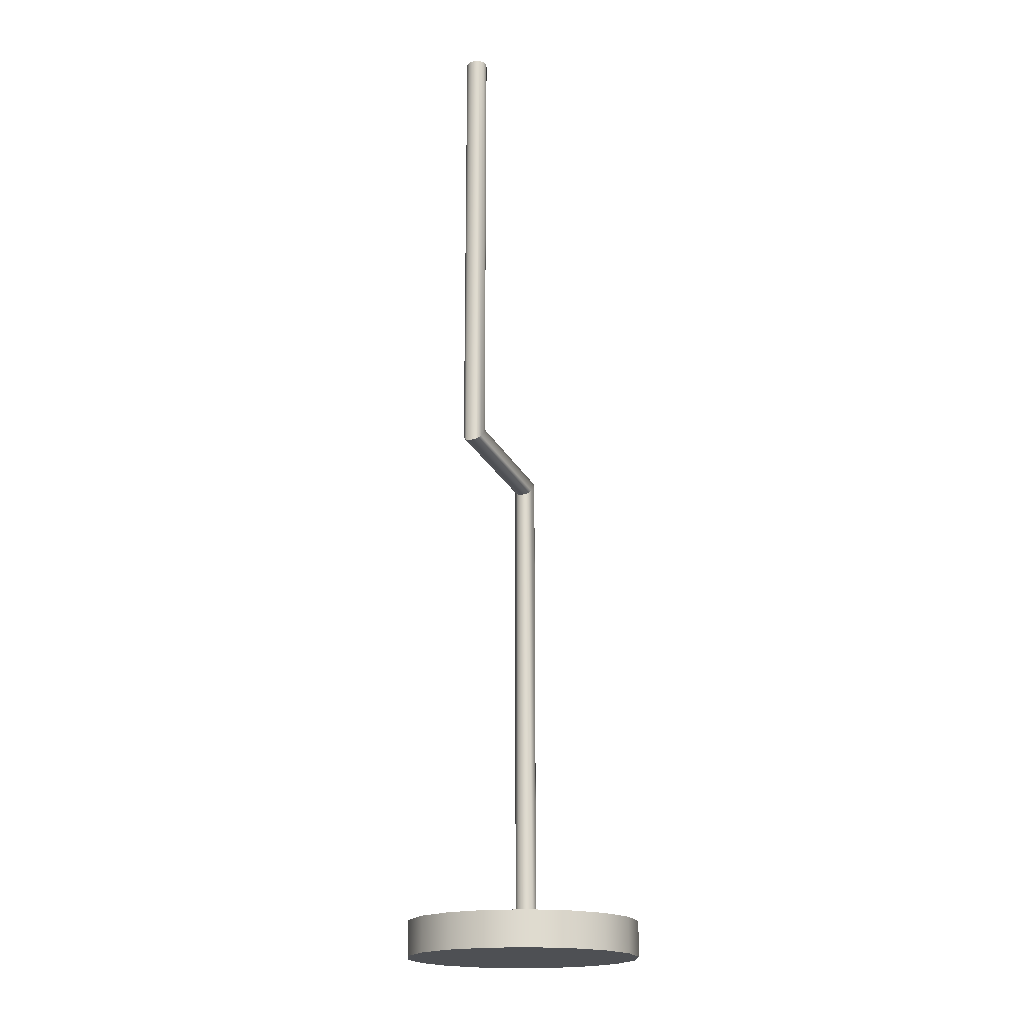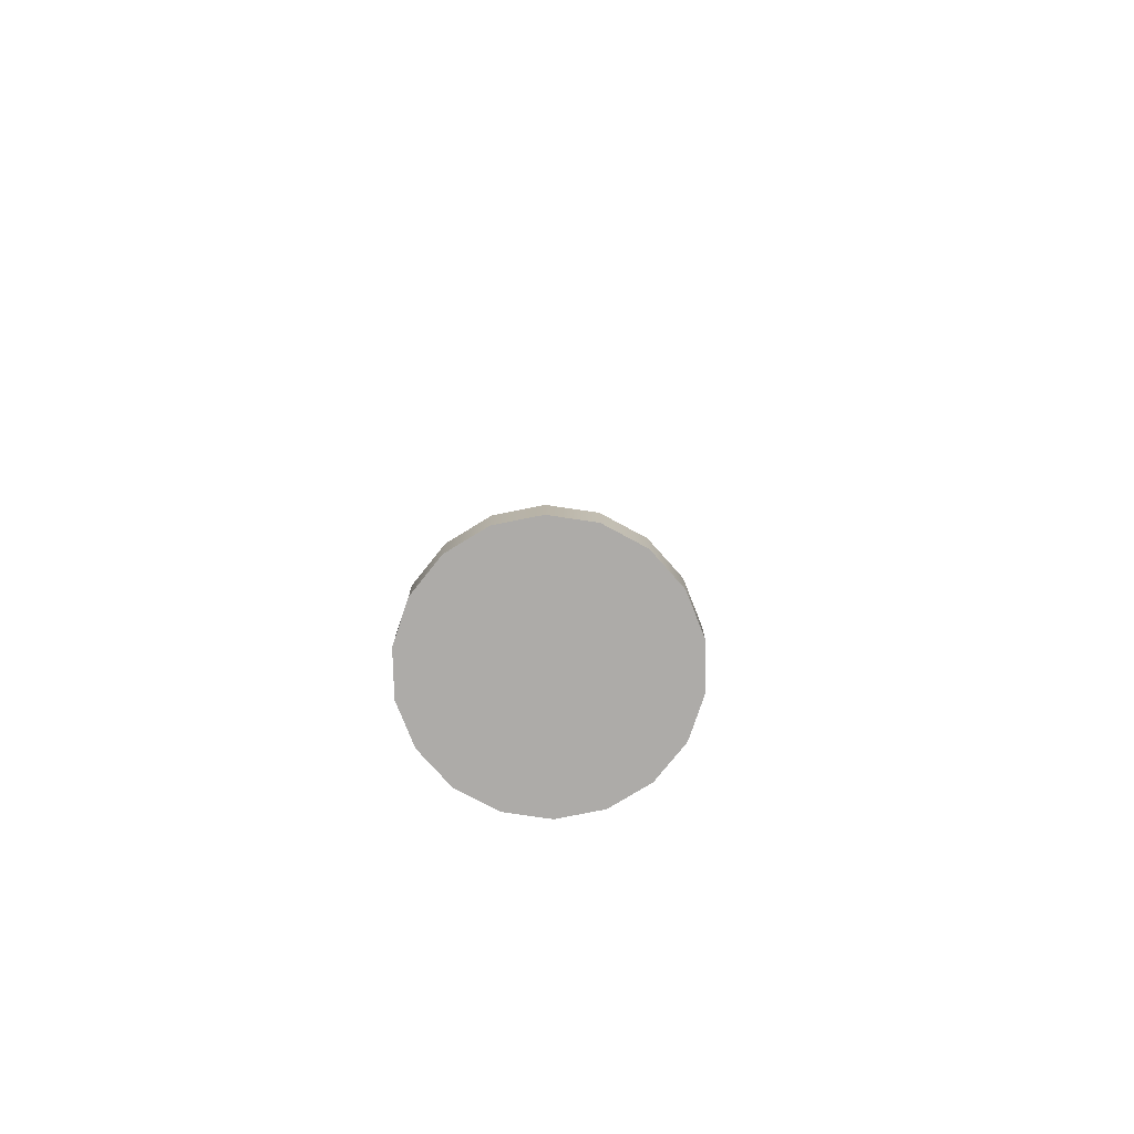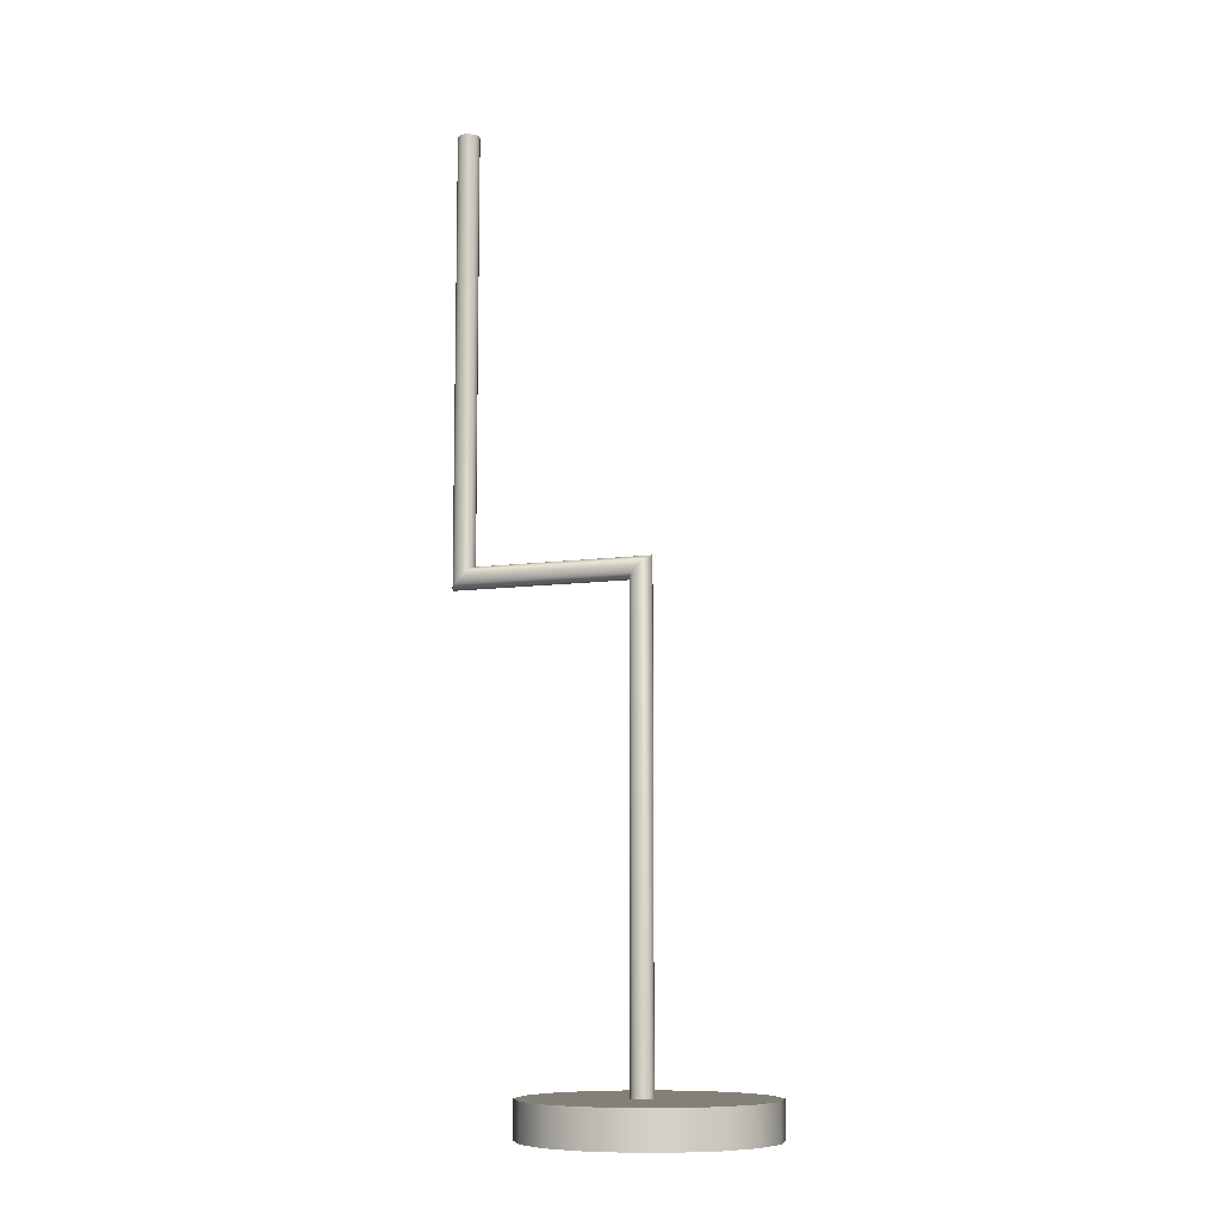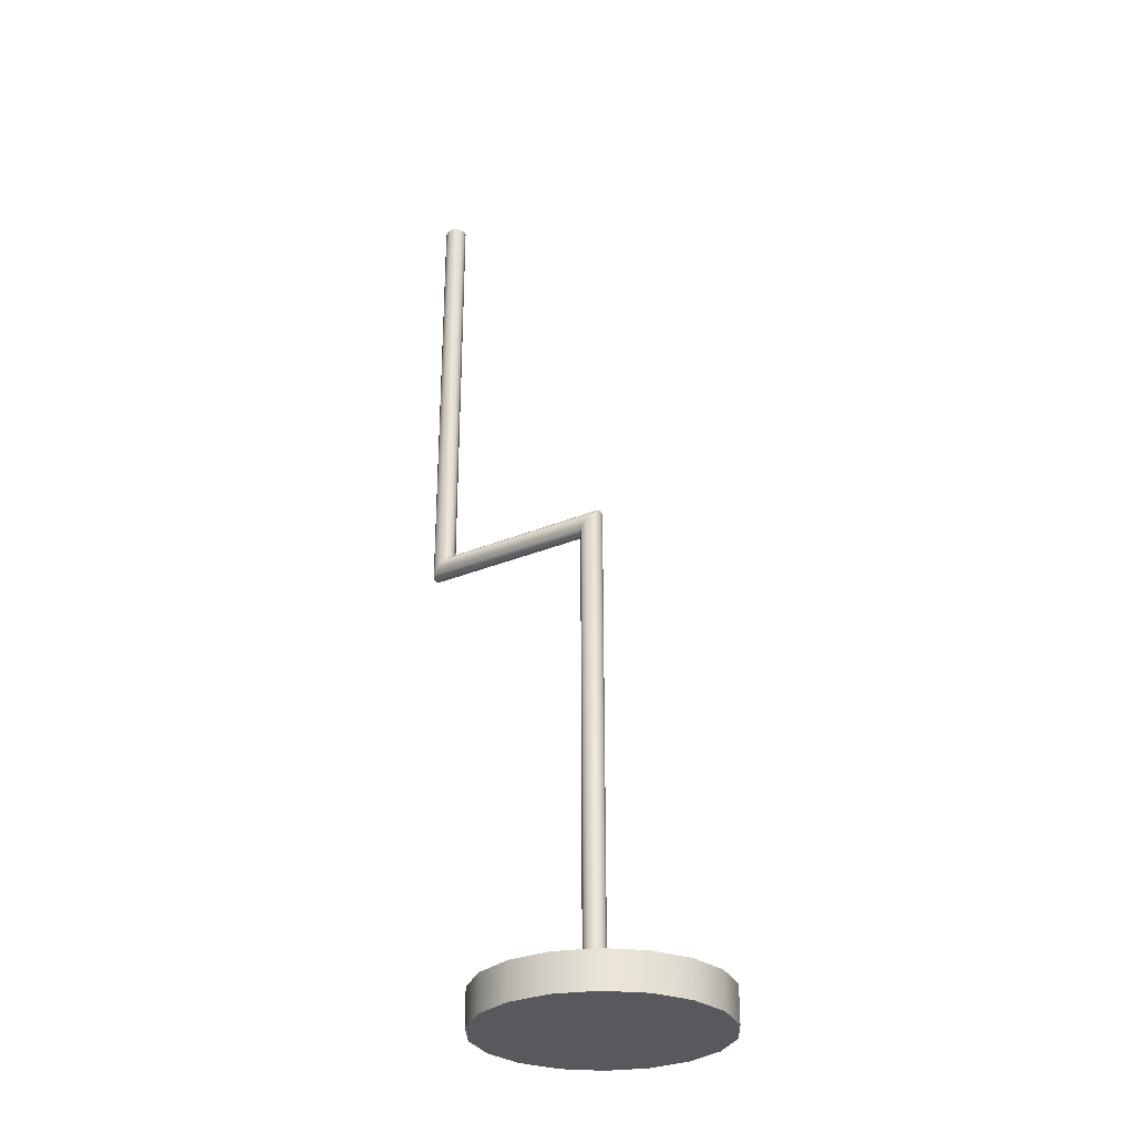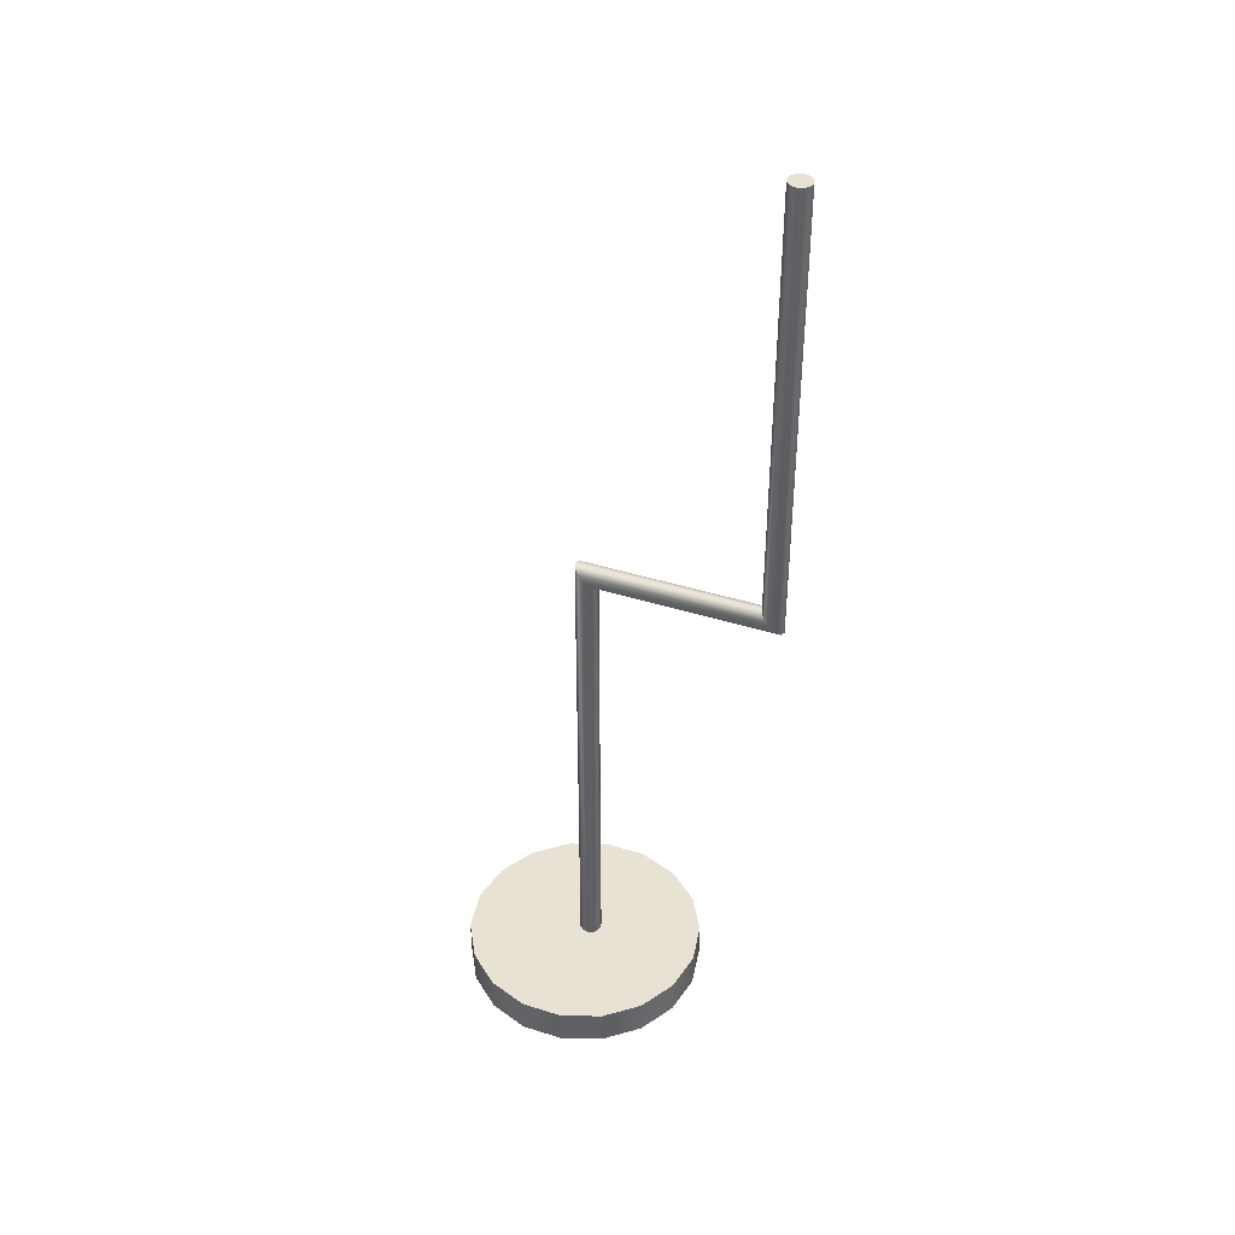
<metadata>
{"format":"obj","ext":"obj","renderer":"f3d","projection":"perspective","resolution":1024,"background":"white","views":[{"elev":-18.9,"azim":-72.5,"up":"+Y"},{"elev":-76.5,"azim":111.5,"up":"+Y"},{"elev":-9.1,"azim":20.3,"up":"+Y"},{"elev":-29.4,"azim":31.8,"up":"+Y"},{"elev":40.8,"azim":-158.9,"up":"+Y"}]}
</metadata>
<code>
o Cylinder012_网格.012
v 0.01913 -0.000238 -0.000287
v 0.01818 -0.000238 -0.005664
v 0.01545 -0.000238 -0.01039
v 0.01127 -0.000238 -0.0139
v 0.006136 -0.000238 -0.01577
v 0.000675 -0.000238 -0.01577
v -0.004456 -0.000238 -0.0139
v -0.008639 -0.000238 -0.01039
v -0.01137 -0.000238 -0.005664
v -0.01232 -0.000238 -0.000287
v -0.01137 -0.000238 0.005091
v -0.008639 -0.000238 0.00982
v -0.004456 -0.000238 0.01333
v 0.000675 -0.000238 0.0152
v 0.006136 -0.000238 0.0152
v 0.01127 -0.000238 0.01333
v 0.01545 -0.000238 0.00982
v 0.01818 -0.000238 0.005091
v 0.01913 0.004492 -0.000287
v 0.01818 0.004492 -0.005664
v 0.01545 0.004492 -0.01039
v 0.01127 0.004492 -0.0139
v 0.006136 0.004492 -0.01577
v 0.000675 0.004492 -0.01577
v -0.004456 0.004492 -0.0139
v -0.008639 0.004492 -0.01039
v -0.01137 0.004492 -0.005664
v -0.01232 0.004492 -0.000287
v -0.01137 0.004492 0.005091
v -0.008639 0.004492 0.00982
v -0.004456 0.004492 0.01333
v 0.000675 0.004492 0.0152
v 0.006136 0.004492 0.0152
v 0.01127 0.004492 0.01333
v 0.01545 0.004492 0.00982
v 0.01818 0.004492 0.005091
f 3 2 1
f 1 18 17
f 17 16 15
f 1 17 15
f 3 1 15
f 15 14 13
f 13 12 11
f 15 13 11
f 3 15 11
f 11 10 9
f 9 8 7
f 11 9 7
f 3 11 7
f 7 6 5
f 3 7 5
f 3 5 4
f 20 19 1
f 1 2 20
f 21 20 2
f 2 3 21
f 22 21 3
f 3 4 22
f 23 22 4
f 4 5 23
f 24 23 5
f 5 6 24
f 25 24 6
f 6 7 25
f 26 25 7
f 7 8 26
f 27 26 8
f 8 9 27
f 28 27 9
f 9 10 28
f 29 28 10
f 10 11 29
f 30 29 11
f 11 12 30
f 31 30 12
f 12 13 31
f 32 31 13
f 13 14 32
f 33 32 14
f 14 15 33
f 34 33 15
f 15 16 34
f 35 34 16
f 16 17 35
f 36 35 17
f 17 18 36
f 19 36 18
f 18 1 19
f 33 34 35
f 35 36 19
f 19 20 21
f 35 19 21
f 33 35 21
f 21 22 23
f 23 24 25
f 21 23 25
f 33 21 25
f 25 26 27
f 27 28 29
f 25 27 29
f 33 25 29
f 29 30 31
f 33 29 31
f 33 31 32
o Line021_网格.013
v 0.004224 0.004149 0.000375
v 0.004032 0.004149 0.001092
v 0.003508 0.004149 0.001616
v 0.002791 0.004149 0.001808
v 0.002075 0.004149 0.001616
v 0.00155 0.004149 0.001092
v 0.001358 0.004149 0.000375
v 0.00155 0.004149 -0.000341
v 0.002075 0.004149 -0.000866
v 0.002791 0.004149 -0.001058
v 0.003508 0.004149 -0.000866
v 0.004032 0.004149 -0.000341
v 0.004224 0.06826 0.000375
v 0.004032 0.06807 0.001092
v 0.003508 0.06755 0.001616
v 0.002791 0.06683 0.001808
v 0.002075 0.06611 0.001616
v 0.00155 0.06559 0.001092
v 0.001358 0.0654 0.000375
v 0.00155 0.06559 -0.000341
v 0.002075 0.06611 -0.000866
v 0.002791 0.06683 -0.001058
v 0.003508 0.06755 -0.000866
v 0.004032 0.06807 -0.000341
v -0.01899 0.06826 0.000376
v -0.01918 0.06807 0.001092
v -0.01971 0.06755 0.001616
v -0.02042 0.06683 0.001808
v -0.02114 0.06611 0.001616
v -0.02167 0.06559 0.001092
v -0.02186 0.0654 0.000375
v -0.02167 0.06559 -0.000341
v -0.02114 0.06611 -0.000866
v -0.02042 0.06683 -0.001058
v -0.01971 0.06755 -0.000865
v -0.01918 0.06807 -0.000341
v -0.01899 0.1241 0.000376
v -0.01918 0.1241 0.001092
v -0.01971 0.1241 0.001617
v -0.02042 0.1241 0.001808
v -0.02114 0.1241 0.001616
v -0.02167 0.1241 0.001092
v -0.02186 0.1241 0.000375
v -0.02167 0.1241 -0.000341
v -0.02114 0.1241 -0.000866
v -0.02042 0.1241 -0.001058
v -0.01971 0.1241 -0.000865
v -0.01918 0.1241 -0.000341
f 37 49 50 38
f 38 50 51 39
f 39 51 52 40
f 40 52 53 41
f 41 53 54 42
f 42 54 55 43
f 43 55 56 44
f 44 56 57 45
f 45 57 58 46
f 46 58 59 47
f 47 59 60 48
f 48 60 49 37
f 49 61 62 50
f 50 62 63 51
f 51 63 64 52
f 52 64 65 53
f 53 65 66 54
f 54 66 67 55
f 55 67 68 56
f 56 68 69 57
f 57 69 70 58
f 58 70 71 59
f 59 71 72 60
f 60 72 61 49
f 61 73 74 62
f 62 74 75 63
f 63 75 76 64
f 64 76 77 65
f 65 77 78 66
f 66 78 79 67
f 67 79 80 68
f 68 80 81 69
f 69 81 82 70
f 70 82 83 71
f 71 83 84 72
f 72 84 73 61
f 37 38 39 40 41 42 43 44 45 46 47 48
f 73 84 83 82 81 80 79 78 77 76 75 74

</code>
